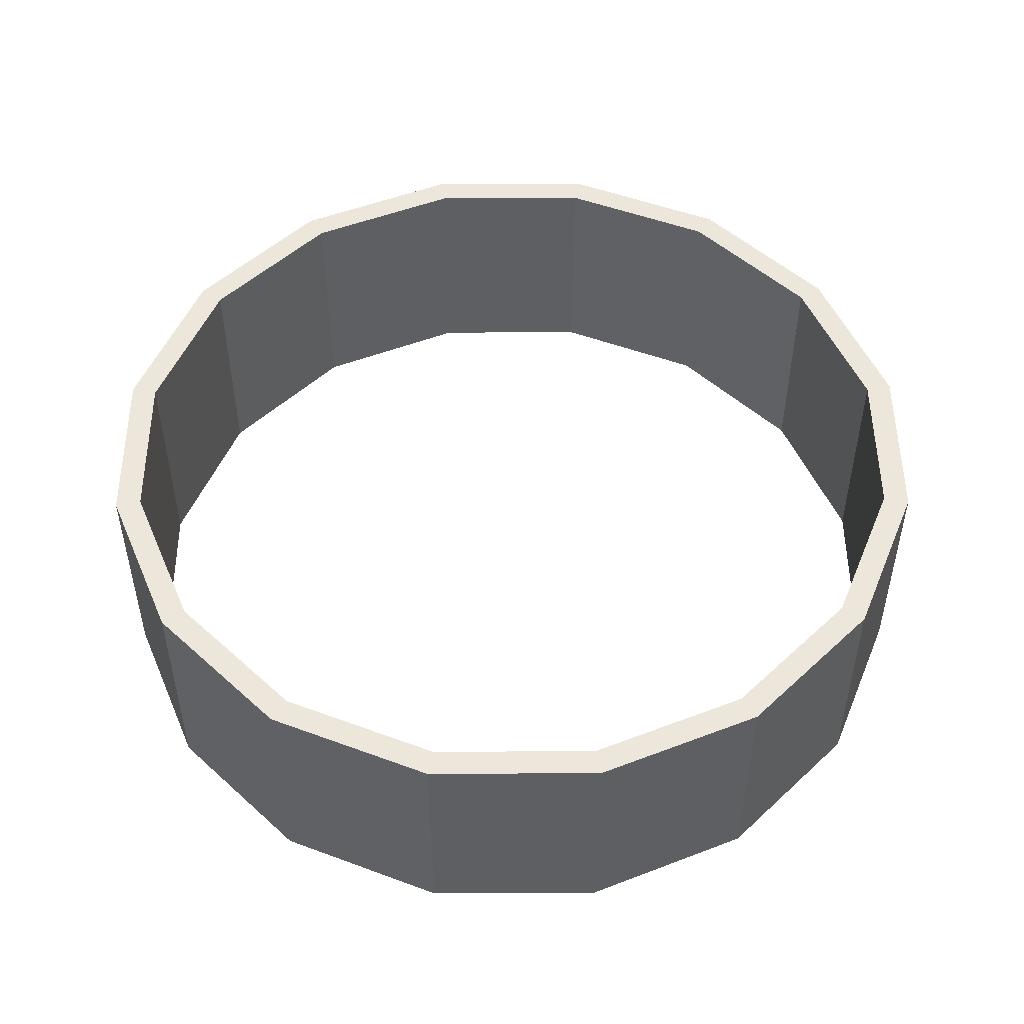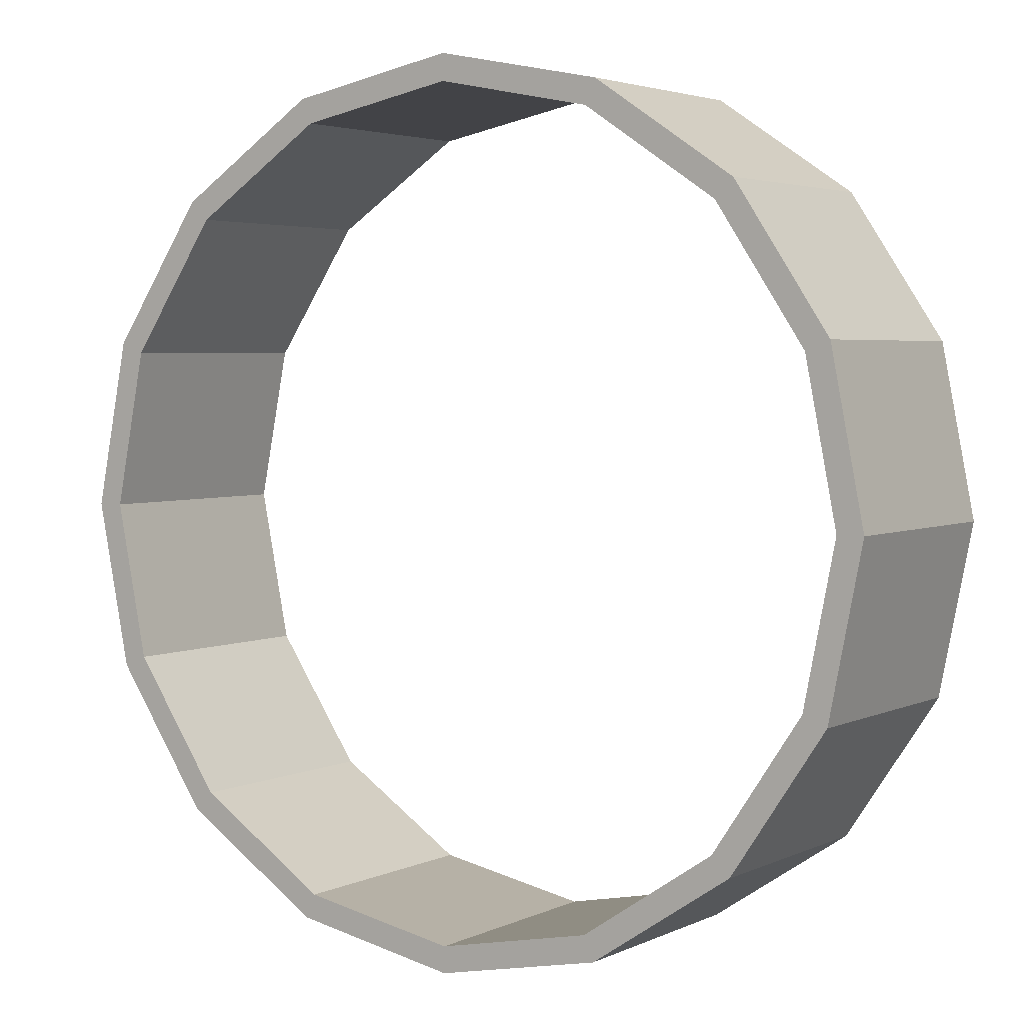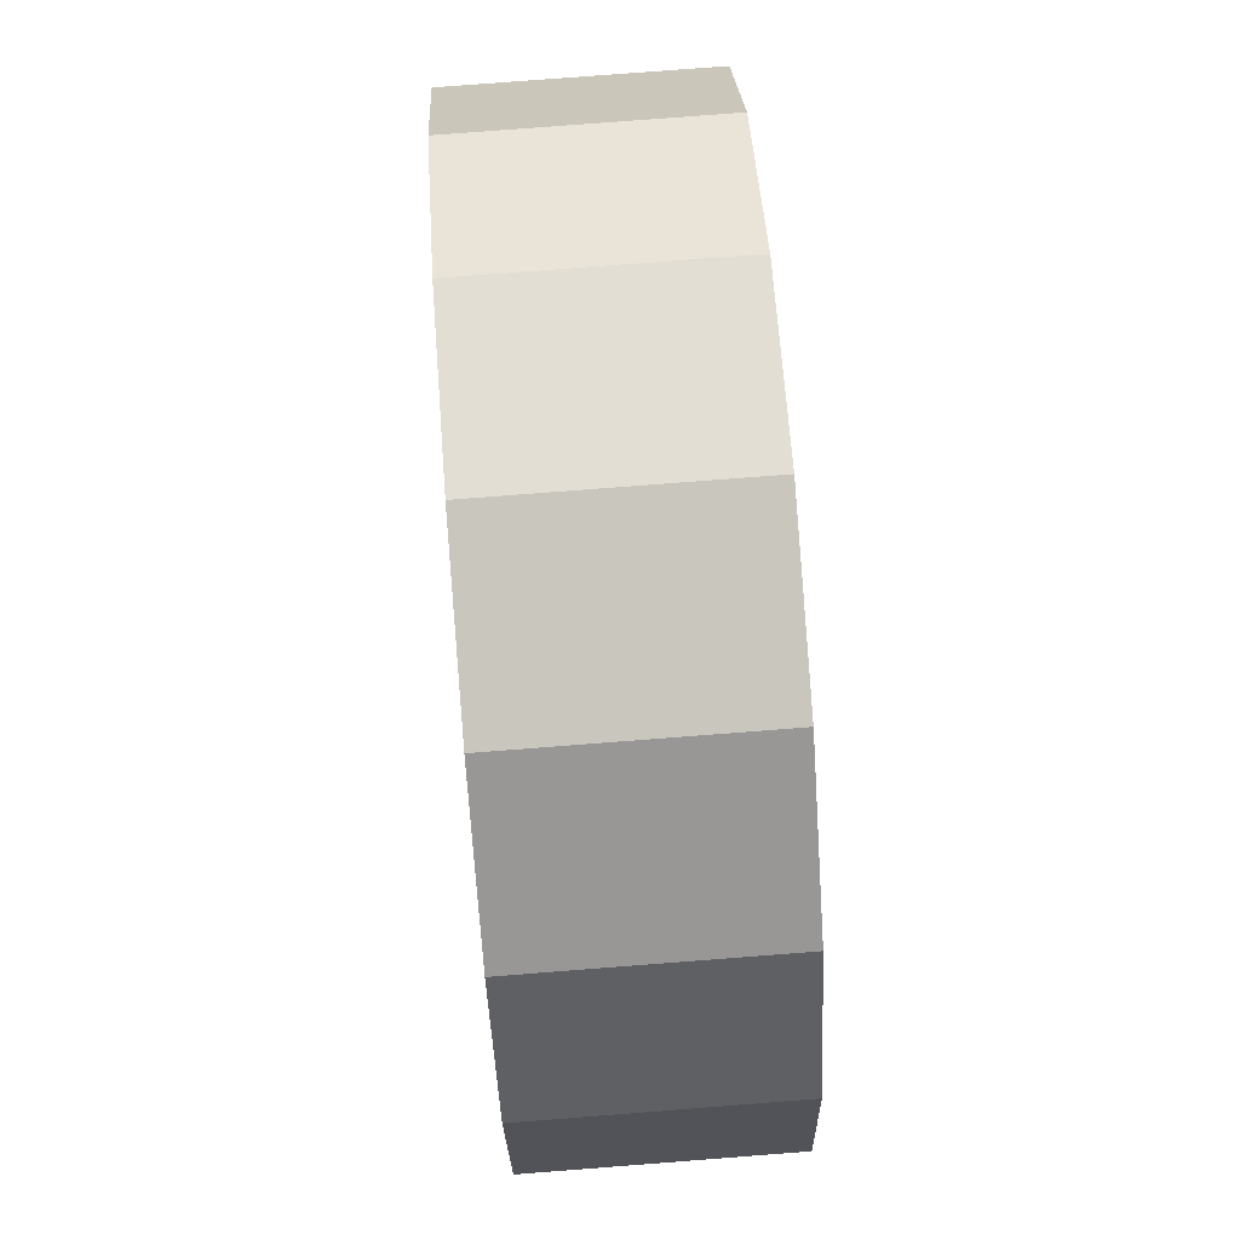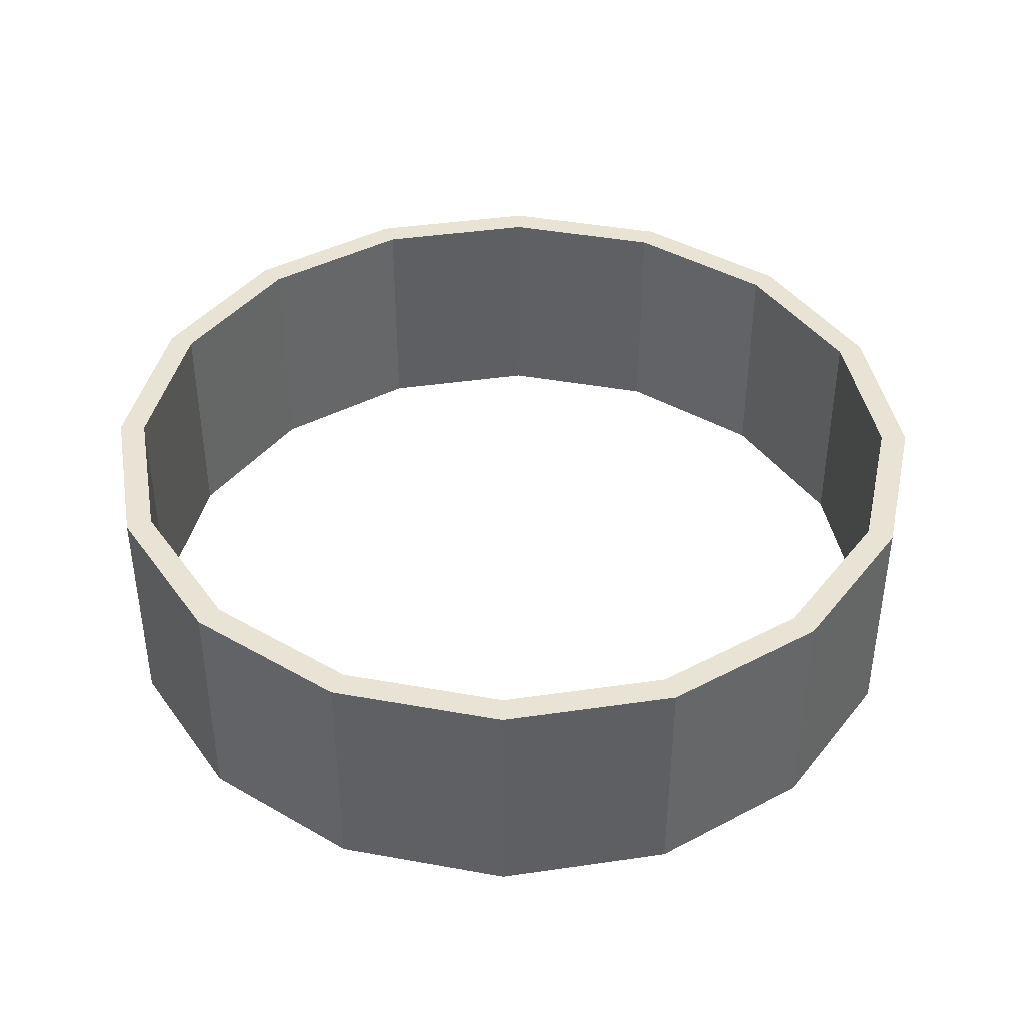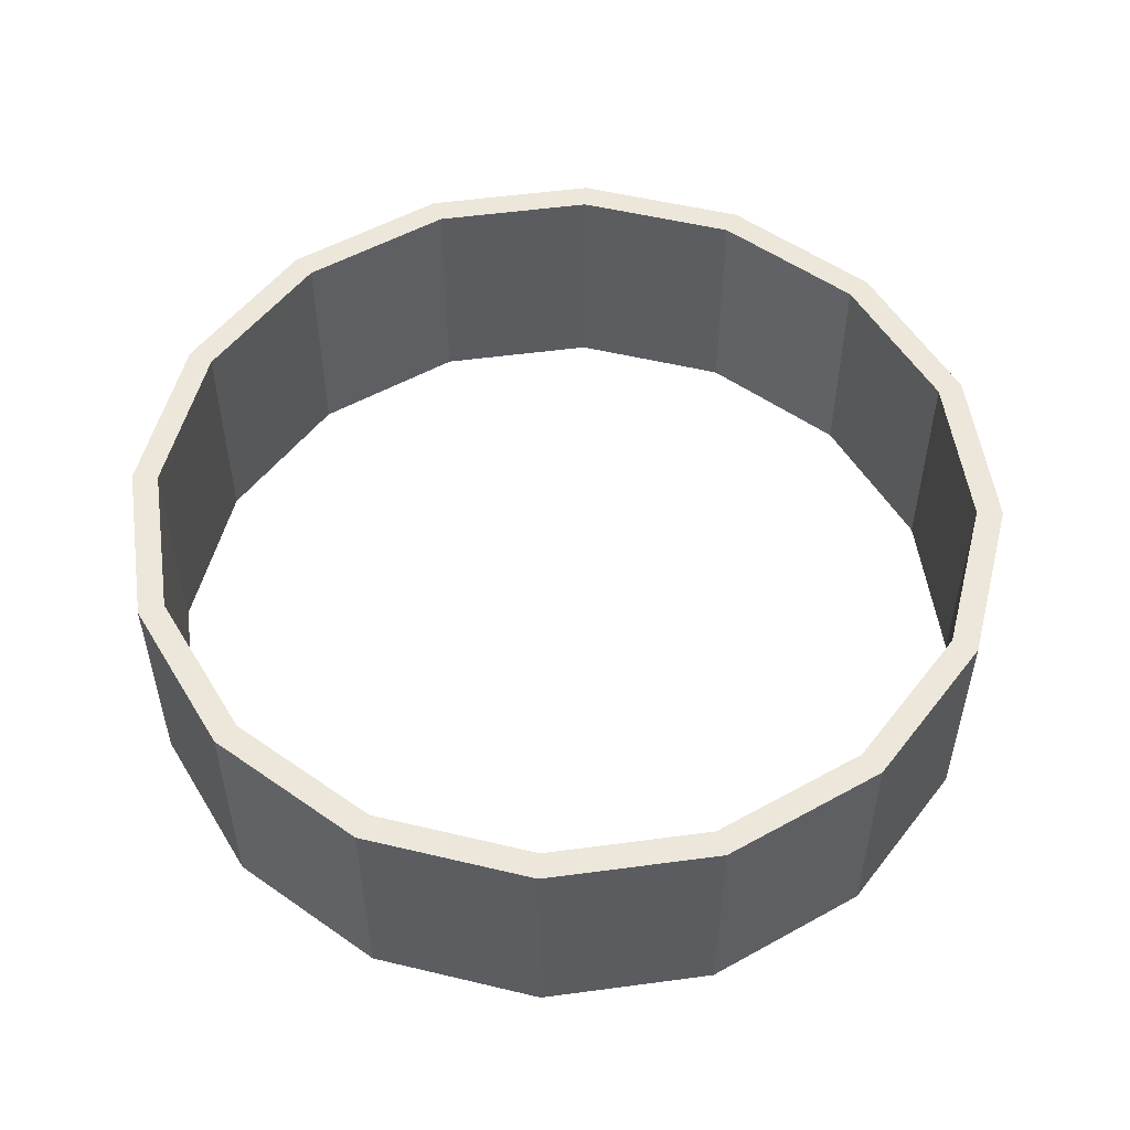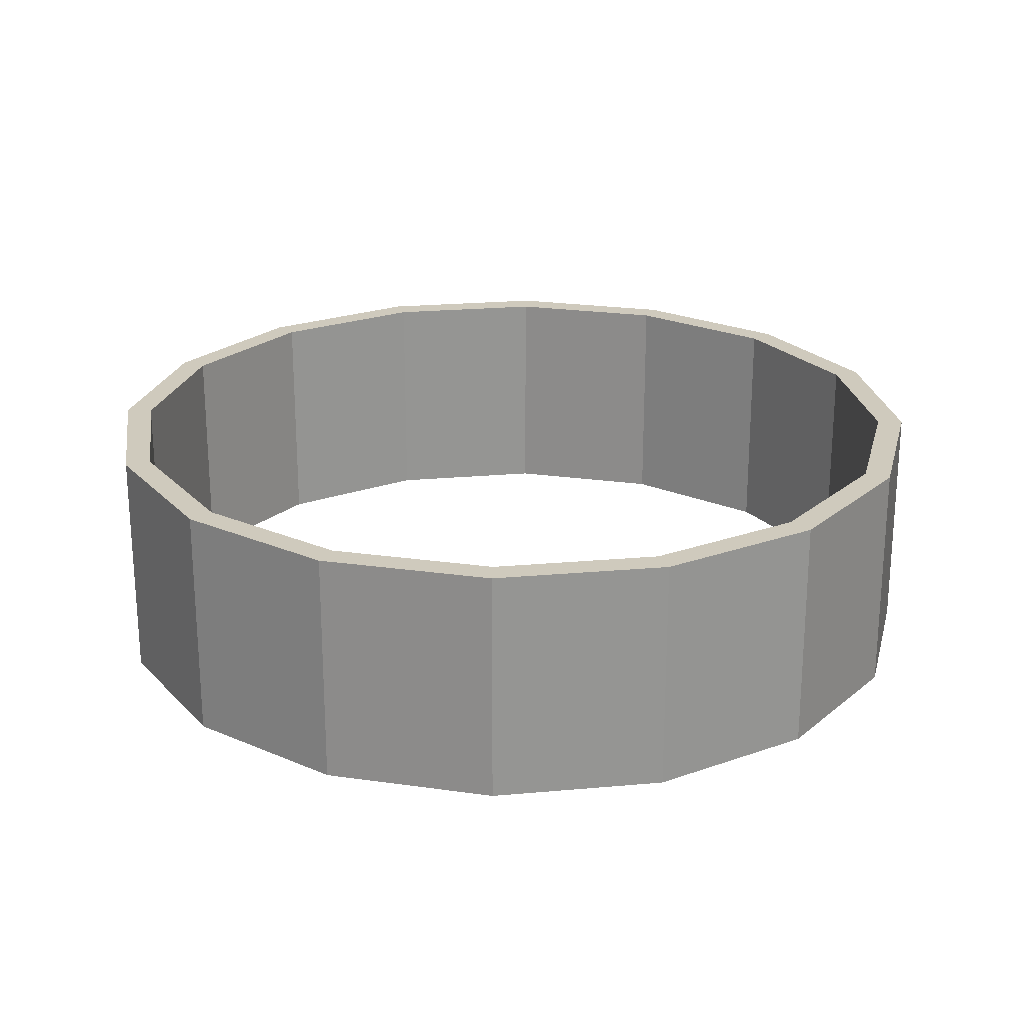
<metadata>
{"format":"obj","ext":"obj","renderer":"f3d","projection":"perspective","resolution":1024,"background":"white","views":[{"elev":50.5,"azim":-11.6,"up":"+Y"},{"elev":3.5,"azim":-146.5,"up":"+Z"},{"elev":78.2,"azim":-94.4,"up":"+Z"},{"elev":41.2,"azim":136.2,"up":"+Y"},{"elev":53.3,"azim":-131.9,"up":"+Y"},{"elev":23.0,"azim":92.5,"up":"+Y"}]}
</metadata>
<code>
o Cylinder_Cylinder.001
v 0 -0.6166 -2.291
v 0 0.6166 -2.291
v 0.8767 -0.6166 -2.117
v 0.8767 0.6166 -2.117
v 1.62 -0.6166 -1.62
v 1.62 0.6166 -1.62
v 2.117 -0.6166 -0.8767
v 2.117 0.6166 -0.8767
v 2.291 -0.6166 0
v 2.291 0.6166 0
v 2.117 -0.6166 0.8767
v 2.117 0.6166 0.8767
v 1.62 -0.6166 1.62
v 1.62 0.6166 1.62
v 0.8767 -0.6166 2.117
v 0.8767 0.6166 2.117
v 0 -0.6166 2.291
v 0 0.6166 2.291
v -0.8767 -0.6166 2.117
v -0.8767 0.6166 2.117
v -1.62 -0.6166 1.62
v -1.62 0.6166 1.62
v -2.117 -0.6166 0.8767
v -2.117 0.6166 0.8767
v -2.291 -0.6166 -0
v -2.291 0.6166 -0
v -2.117 -0.6166 -0.8767
v -2.117 0.6166 -0.8767
v -1.62 -0.6166 -1.62
v -1.62 0.6166 -1.62
v -0.8767 -0.6166 -2.117
v -0.8767 0.6166 -2.117
v 0 -0.6166 -2.154
v 0.8244 -0.6166 -1.99
v 0.8244 0.6166 -1.99
v 0 0.6166 -2.154
v 1.523 -0.6166 -1.523
v 1.523 0.6166 -1.523
v 1.99 -0.6166 -0.8244
v 1.99 0.6166 -0.8244
v 2.154 -0.6166 0
v 2.154 0.6166 0
v 1.99 -0.6166 0.8244
v 1.99 0.6166 0.8244
v 1.523 -0.6166 1.523
v 1.523 0.6166 1.523
v 0.8244 -0.6166 1.99
v 0.8244 0.6166 1.99
v 0 -0.6166 2.154
v 0 0.6166 2.154
v -0.8244 -0.6166 1.99
v -0.8244 0.6166 1.99
v -1.523 -0.6166 1.523
v -1.523 0.6166 1.523
v -1.99 -0.6166 0.8244
v -1.99 0.6166 0.8244
v -2.154 -0.6166 -0
v -2.154 0.6166 -0
v -1.99 -0.6166 -0.8244
v -1.99 0.6166 -0.8244
v -1.523 -0.6166 -1.523
v -1.523 0.6166 -1.523
v -0.8244 -0.6166 -1.99
v -0.8244 0.6166 -1.99
f 1 3 4 2
f 3 5 6 4
f 5 7 8 6
f 7 9 10 8
f 9 11 12 10
f 11 13 14 12
f 13 15 16 14
f 15 17 18 16
f 17 19 20 18
f 19 21 22 20
f 21 23 24 22
f 23 25 26 24
f 25 27 28 26
f 27 29 30 28
f 34 35 38 37
f 29 31 32 30
f 31 1 2 32
f 33 36 35 34
f 37 38 40 39
f 39 40 42 41
f 41 42 44 43
f 43 44 46 45
f 45 46 48 47
f 47 48 50 49
f 49 50 52 51
f 51 52 54 53
f 53 54 56 55
f 55 56 58 57
f 57 58 60 59
f 59 60 62 61
f 61 62 64 63
f 63 64 36 33
f 6 8 40 38
f 24 26 58 56
f 17 15 47 49
f 16 18 50 48
f 9 7 39 41
f 27 25 57 59
f 8 10 42 40
f 26 28 60 58
f 19 17 49 51
f 18 20 52 50
f 11 9 41 43
f 29 27 59 61
f 3 1 33 34
f 10 12 44 42
f 28 30 62 60
f 2 4 35 36
f 21 19 51 53
f 20 22 54 52
f 13 11 43 45
f 31 29 61 63
f 12 14 46 44
f 30 32 64 62
f 5 3 34 37
f 23 21 53 55
f 4 6 38 35
f 22 24 56 54
f 15 13 45 47
f 1 31 63 33
f 14 16 48 46
f 32 2 36 64
f 7 5 37 39
f 25 23 55 57

</code>
